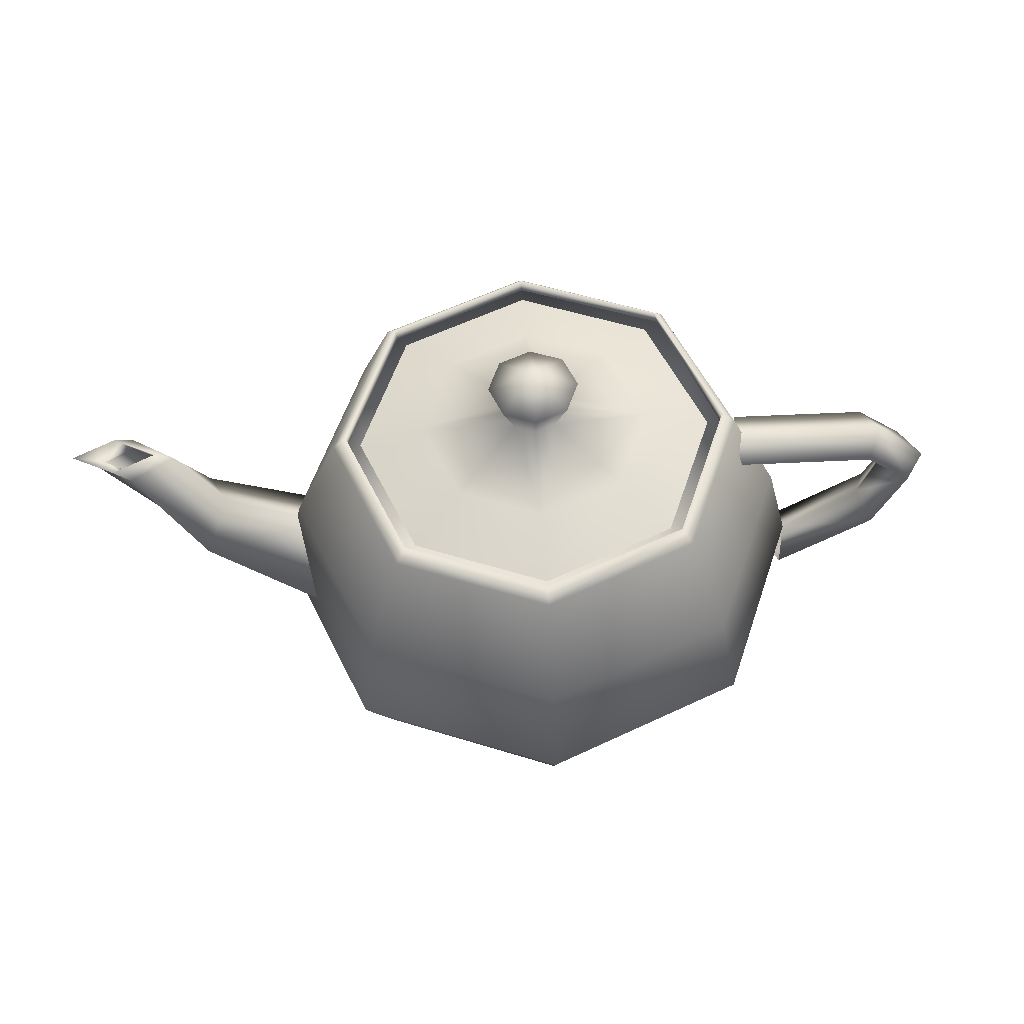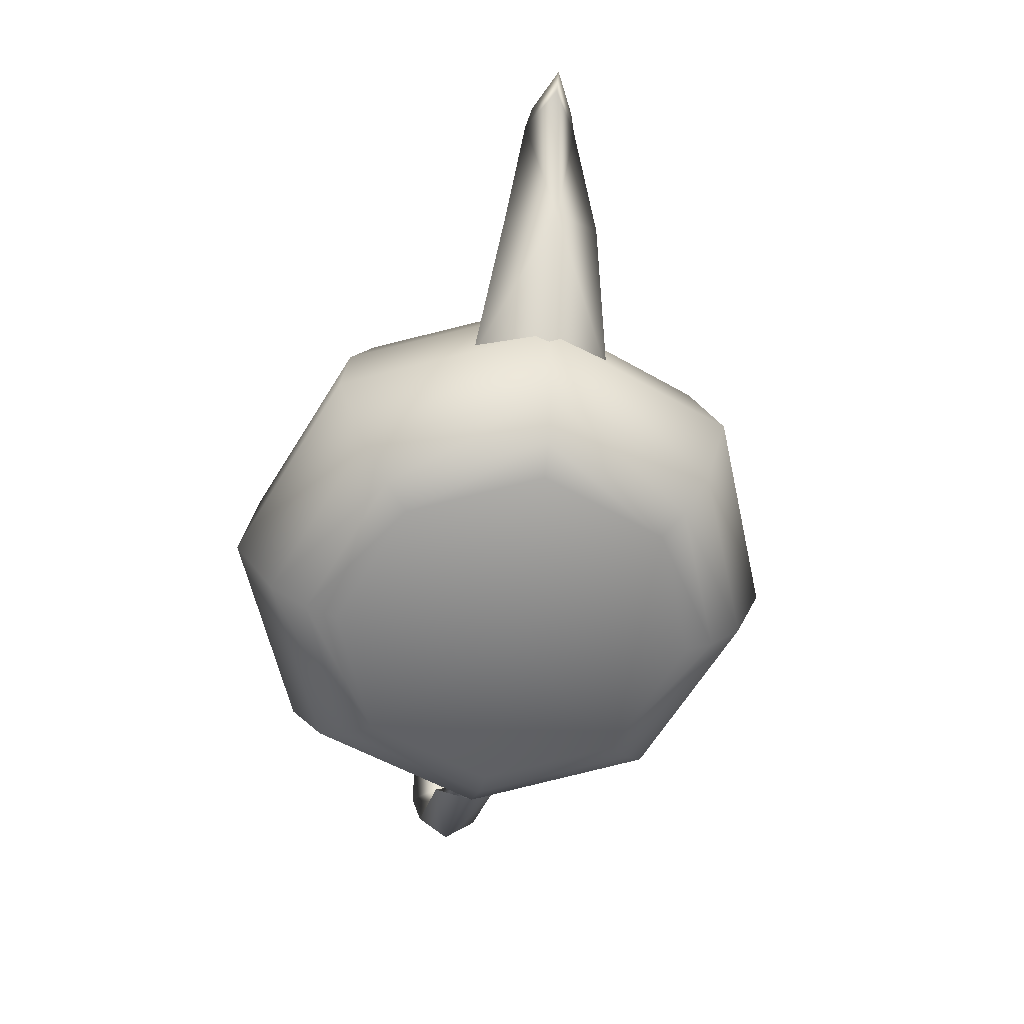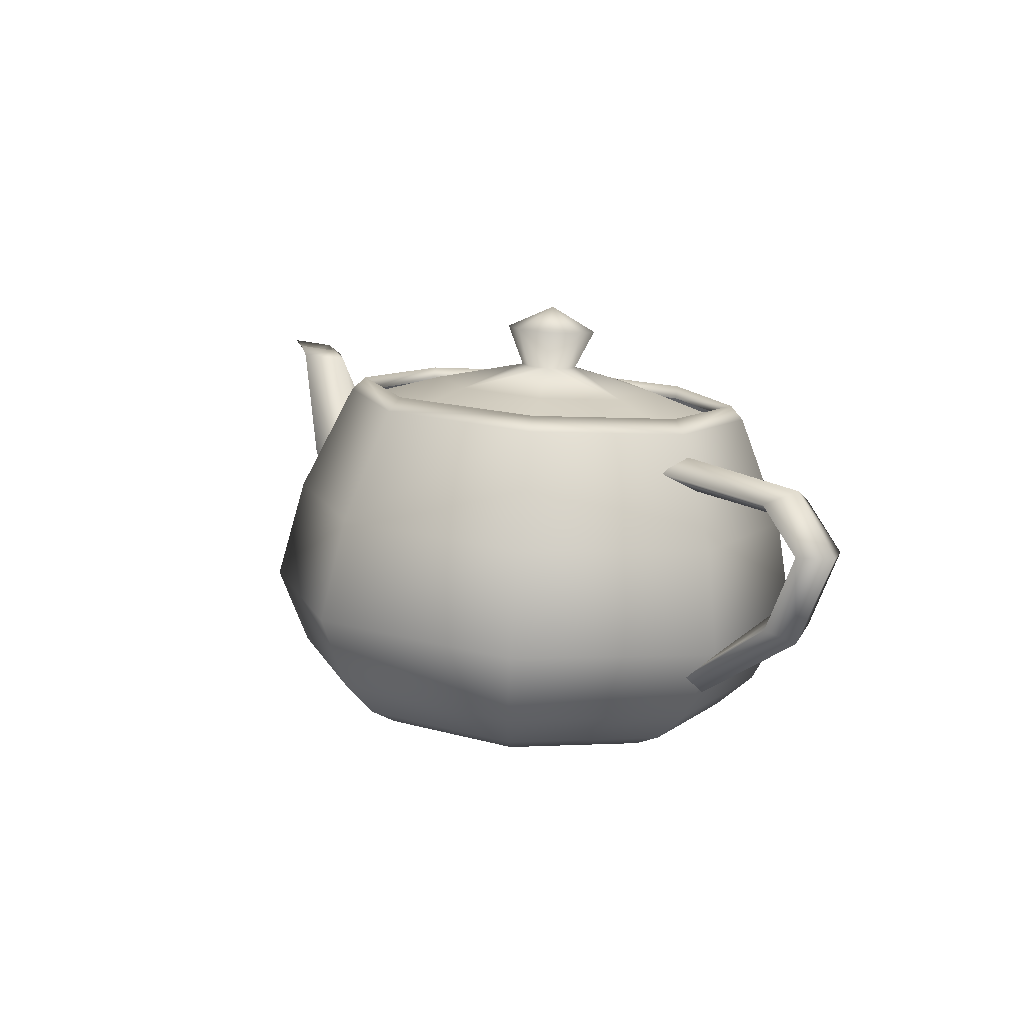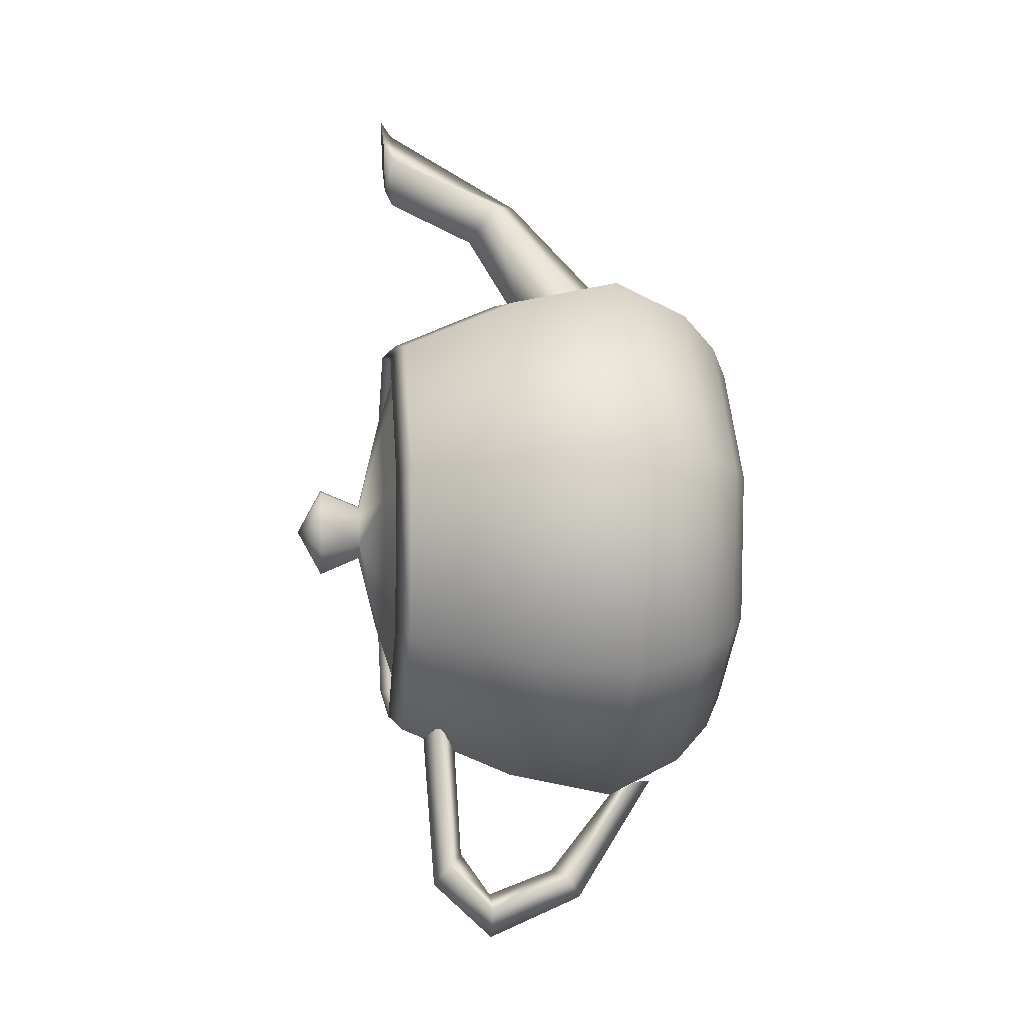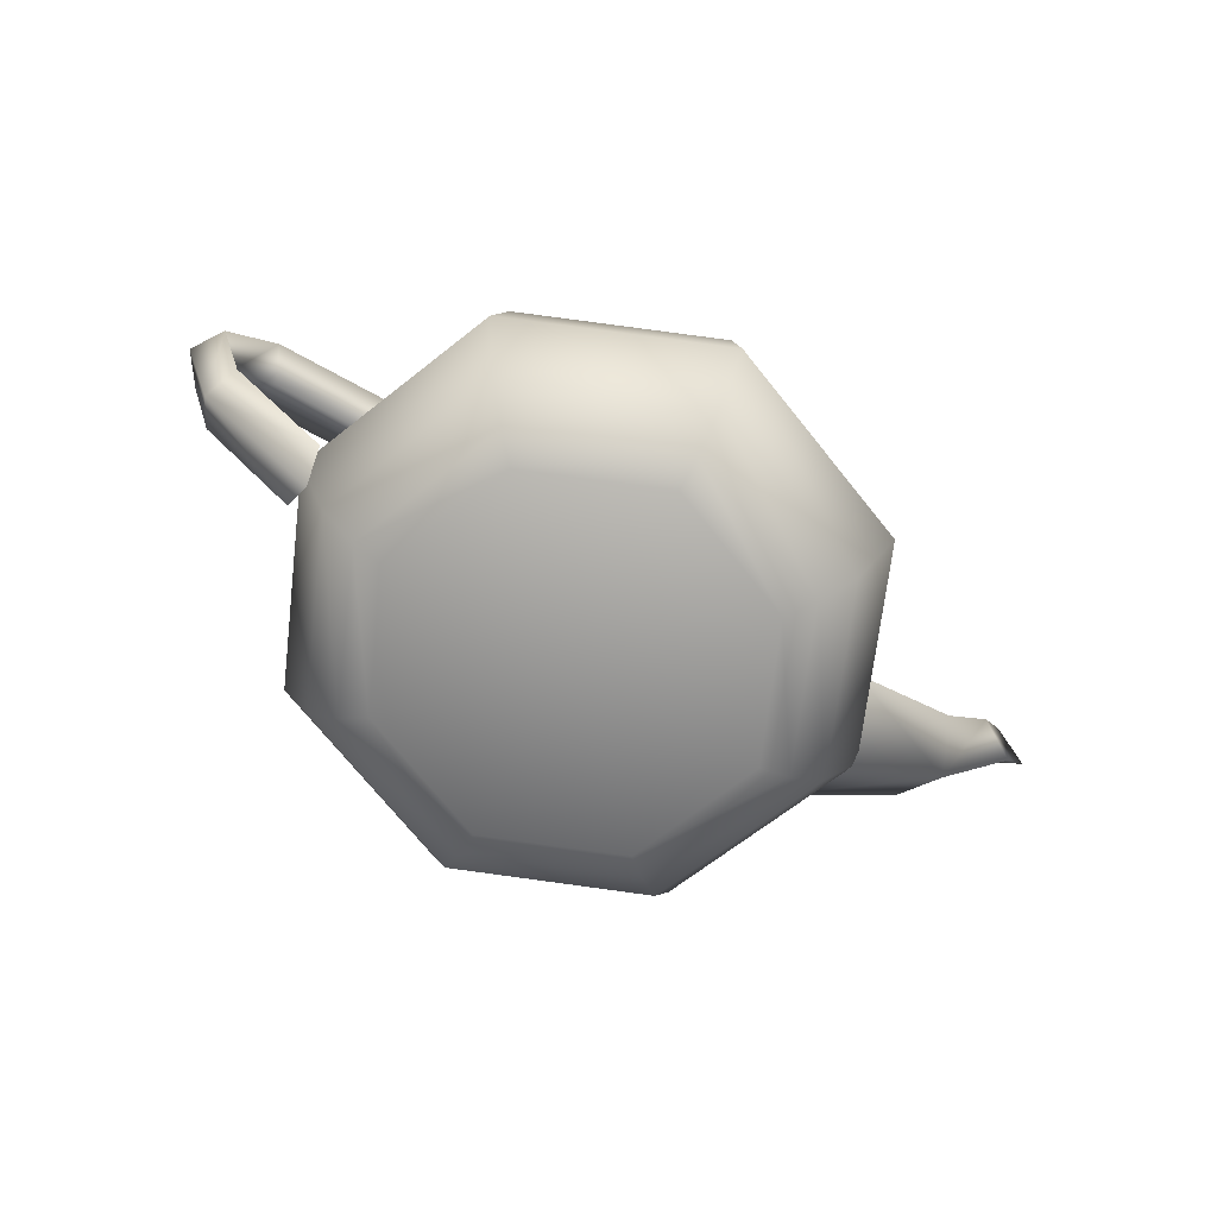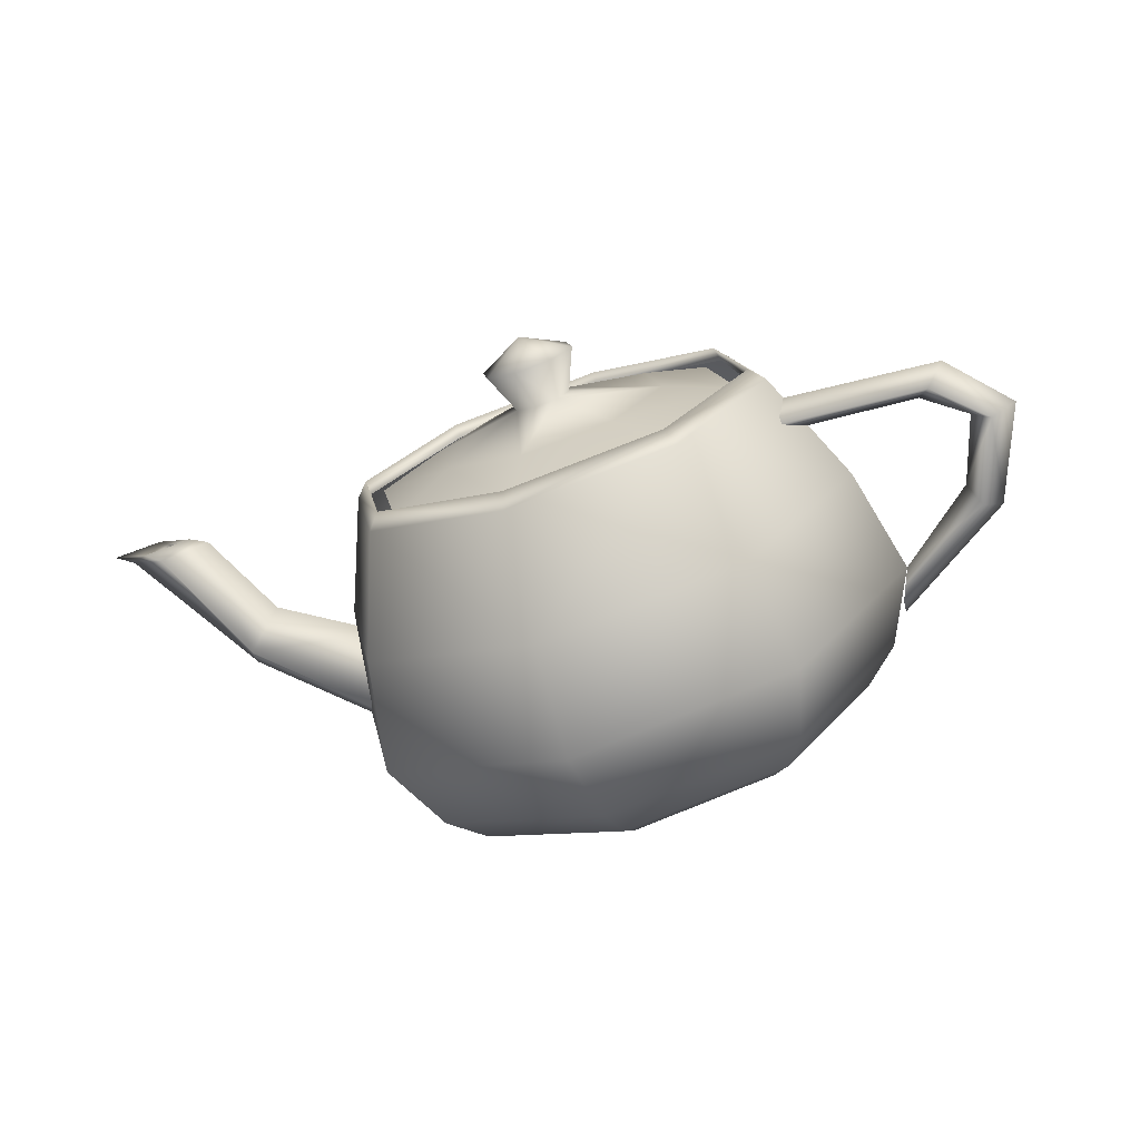
<metadata>
{"format":"obj","ext":"obj","renderer":"f3d","projection":"perspective","resolution":1024,"background":"white","views":[{"elev":62.0,"azim":165.5,"up":"+Y"},{"elev":-62.6,"azim":69.7,"up":"+Y"},{"elev":15.2,"azim":-140.5,"up":"+Y"},{"elev":61.6,"azim":-93.0,"up":"+Z"},{"elev":-73.6,"azim":-39.8,"up":"+Y"},{"elev":-67.7,"azim":-160.3,"up":"+Z"}]}
</metadata>
<code>
g Сетка
v 0.1973 0.2232 0.315
v 0.3439 0.2713 0.09363
v 0.3432 0.2468 0.09095
v 0.1977 0.2477 0.3182
v 0.3678 0.2464 0.09558
v -0.06592 0.2414 0.3715
v -0.07036 0.2145 0.3926
v 0.2115 0.2211 0.3357
v -0.06571 0.217 0.3682
v -0.2928 0.2559 0.2258
v -0.3118 0.23 0.2371
v -0.2993 0.2316 0.2215
v -0.3454 0.2829 -0.03624
v -0.3691 0.2588 -0.04326
v -0.1987 0.282 -0.2627
v -0.3446 0.2584 -0.03863
v -0.1992 0.3066 -0.2608
v 0.06446 0.3128 -0.3141
v 0.06902 0.2908 -0.3403
v -0.2128 0.2841 -0.2833
v 0.2897 0.2738 -0.1707
v 0.06438 0.2882 -0.3159
v 0.2903 0.2983 -0.1686
v 0.3104 0.2753 -0.1848
v 0.4528 0.05149 0.09145
v 0.2606 0.02043 0.3865
v 0.4916 -0.1287 0.08009
v -0.08582 0.01227 0.4566
v -0.0926 -0.1712 0.4762
v 0.2832 -0.1624 0.4002
v -0.3825 0.03128 0.2654
v -0.4531 0.06678 -0.0792
v -0.491 -0.1121 -0.105
v -0.4145 -0.1506 0.2688
v -0.2609 0.09784 -0.3743
v 0.0855 0.106 -0.4444
v 0.09324 -0.06953 -0.5011
v -0.2825 -0.07839 -0.4251
v 0.3822 0.08699 -0.2531
v 0.4151 -0.09016 -0.2937
v 0.2481 -0.2853 0.3353
v 0.4305 -0.2558 0.05525
v 0.2129 -0.3384 0.2777
v 0.3693 -0.3131 0.03764
v -0.08065 -0.2931 0.4018
v -0.3623 -0.275 0.2203
v -0.3103 -0.3295 0.1791
v -0.06888 -0.345 0.3347
v -0.4292 -0.2413 -0.1067
v -0.2468 -0.2119 -0.3868
v -0.2113 -0.2754 -0.3413
v -0.3677 -0.3007 -0.1012
v 0.08196 -0.2041 -0.4533
v 0.3636 -0.2222 -0.2718
v 0.3119 -0.2842 -0.2427
v 0.0705 -0.2687 -0.3983
v 0.1825 -0.3595 0.2306
v 0.3164 -0.3378 0.02501
v 0.000907 -0.3442 -0.03564
v -0.0588 -0.3652 0.2794
v -0.2655 -0.3519 0.1462
v -0.3146 -0.3272 -0.09387
v -0.1808 -0.3056 -0.2994
v 0.06055 -0.2999 -0.3482
v 0.2672 -0.3131 -0.215
v -0.3917 0.1881 0.00264
v -0.593 0.1624 -0.09587
v -0.3935 0.166 -0.05754
v -0.6296 0.1816 -0.04328
v -0.6635 0.1146 -0.1142
v -0.369 0.2215 -0.04712
v -0.6453 0.2122 -0.1006
v -0.7108 0.1095 -0.06621
v -0.6087 0.193 -0.1532
v -0.6899 0.121 -0.1762
v -0.7372 0.1159 -0.1281
v -0.3708 0.1995 -0.1073
v -0.6233 0.002044 -0.1183
v -0.6575 -0.02717 -0.0703
v -0.6708 -0.04494 -0.1322
v -0.489 -0.1553 -0.0516
v -0.4681 -0.1439 -0.1615
v -0.4662 -0.1871 -0.1081
v -0.6366 -0.01573 -0.1802
v 0.4176 0.003132 0.07973
v 0.6073 0.03995 0.2069
v 0.5862 0.09353 0.1212
v 0.6626 0.2414 0.1511
v 0.3948 -0.112 0.19
v 0.6601 0.0037 0.1259
v 0.7276 0.2354 0.2108
v 0.4408 -0.08686 -0.05183
v 0.4181 -0.202 0.05849
v 0.745 0.245 0.1192
v 0.81 0.239 0.1789
v 0.639 0.05729 0.04018
v 0.6932 0.2549 0.1583
v 0.731 0.2373 0.1925
v 0.6871 0.241 0.1557
v 0.7603 0.2525 0.2092
v 0.7854 0.2394 0.1743
v 0.7743 0.2601 0.1359
v 0.8414 0.2577 0.1868
v 0.7415 0.2431 0.1375
v 0.04497 0.3903 0.1083
v 0.07879 0.3958 0.05616
v -0.001158 0.4391 0.04547
v 0.02742 0.323 0.07515
v 0.04827 0.3264 0.04314
v -0.01615 0.3889 0.1205
v -0.06853 0.3923 0.08688
v -0.04234 0.3242 0.062
v -0.01016 0.3221 0.08275
v -0.08088 0.3985 0.02608
v -0.04707 0.404 -0.02602
v -0.02915 0.3314 -0.007383
v -0.04999 0.3281 0.02463
v 0.01405 0.4054 -0.03828
v 0.06644 0.4021 -0.004632
v 0.04062 0.3303 0.00576
v 0.008429 0.3323 -0.01498
v 0.2019 0.2865 0.0682
v 0.1159 0.2726 0.2002
v 0.3187 0.2472 0.08632
v -0.03909 0.269 0.2316
v -0.06106 0.2196 0.3438
v 0.1832 0.2253 0.2944
v -0.1719 0.2775 0.146
v -0.2034 0.2933 -0.00816
v -0.32 0.258 -0.03401
v -0.2703 0.233 0.209
v -0.1174 0.3072 -0.1402
v 0.03757 0.3109 -0.1715
v 0.05973 0.2857 -0.2915
v -0.1845 0.2799 -0.2421
v 0.1703 0.3024 -0.08599
v 0.2689 0.2723 -0.1566
f 1 2 3
f 4 5 2
f 1 6 4
f 4 7 8
f 9 10 6
f 6 11 7
f 12 13 10
f 10 14 11
f 15 13 16
f 17 14 13
f 15 18 17
f 17 19 20
f 21 18 22
f 23 19 18
f 21 2 23
f 23 5 24
f 8 25 5
f 26 27 25
f 8 28 26
f 26 29 30
f 11 28 7
f 31 29 28
f 11 32 31
f 31 33 34
f 20 32 14
f 35 33 32
f 20 36 35
f 35 37 38
f 24 36 19
f 39 37 36
f 24 25 39
f 39 27 40
f 27 41 42
f 42 43 44
f 29 41 30
f 45 43 41
f 29 46 45
f 45 47 48
f 33 46 34
f 49 47 46
f 33 50 49
f 49 51 52
f 37 50 38
f 53 51 50
f 37 54 53
f 53 55 56
f 27 54 40
f 42 55 54
f 44 57 58
f 58 57 59
f 48 57 43
f 57 60 59
f 48 61 60
f 60 61 59
f 52 61 47
f 61 62 59
f 52 63 62
f 62 63 59
f 56 63 51
f 63 64 59
f 56 65 64
f 64 65 59
f 44 65 55
f 65 58 59
f 66 67 68
f 69 70 67
f 71 69 66
f 72 73 69
f 71 74 72
f 72 75 76
f 77 67 74
f 74 70 75
f 73 78 70
f 79 33 78
f 73 80 79
f 80 81 79
f 75 80 76
f 80 82 83
f 75 78 84
f 84 33 82
f 85 86 87
f 86 88 87
f 89 90 86
f 90 91 86
f 92 90 93
f 90 94 95
f 85 96 92
f 96 88 94
f 91 97 88
f 97 98 99
f 95 100 91
f 100 101 98
f 95 102 103
f 102 101 103
f 94 97 102
f 97 104 102
f 105 106 107
f 106 108 109
f 110 105 107
f 110 108 105
f 111 110 107
f 110 112 113
f 114 111 107
f 114 112 111
f 115 114 107
f 114 116 117
f 118 115 107
f 118 116 115
f 119 118 107
f 118 120 121
f 106 119 107
f 106 120 119
f 108 122 109
f 123 124 122
f 108 125 123
f 123 126 127
f 112 125 113
f 128 126 125
f 112 129 128
f 128 130 131
f 116 129 117
f 132 130 129
f 116 133 132
f 132 134 135
f 120 133 121
f 136 134 133
f 120 122 136
f 136 124 137
f 1 4 2
f 4 8 5
f 1 9 6
f 4 6 7
f 9 12 10
f 6 10 11
f 12 16 13
f 10 13 14
f 15 17 13
f 17 20 14
f 15 22 18
f 17 18 19
f 21 23 18
f 23 24 19
f 21 3 2
f 23 2 5
f 8 26 25
f 26 30 27
f 8 7 28
f 26 28 29
f 11 31 28
f 31 34 29
f 11 14 32
f 31 32 33
f 20 35 32
f 35 38 33
f 20 19 36
f 35 36 37
f 24 39 36
f 39 40 37
f 24 5 25
f 39 25 27
f 27 30 41
f 42 41 43
f 29 45 41
f 45 48 43
f 29 34 46
f 45 46 47
f 33 49 46
f 49 52 47
f 33 38 50
f 49 50 51
f 37 53 50
f 53 56 51
f 37 40 54
f 53 54 55
f 27 42 54
f 42 44 55
f 44 43 57
f 48 60 57
f 48 47 61
f 52 62 61
f 52 51 63
f 56 64 63
f 56 55 65
f 44 58 65
f 66 69 67
f 69 73 70
f 71 72 69
f 72 76 73
f 71 77 74
f 72 74 75
f 77 68 67
f 74 67 70
f 73 79 78
f 79 81 33
f 73 76 80
f 80 83 81
f 75 84 80
f 80 84 82
f 75 70 78
f 84 78 33
f 85 89 86
f 86 91 88
f 89 93 90
f 90 95 91
f 92 96 90
f 90 96 94
f 85 87 96
f 96 87 88
f 91 100 97
f 97 100 98
f 95 103 100
f 100 103 101
f 95 94 102
f 102 104 101
f 94 88 97
f 97 99 104
f 106 105 108
f 110 113 108
f 110 111 112
f 114 117 112
f 114 115 116
f 118 121 116
f 118 119 120
f 106 109 120
f 108 123 122
f 123 127 124
f 108 113 125
f 123 125 126
f 112 128 125
f 128 131 126
f 112 117 129
f 128 129 130
f 116 132 129
f 132 135 130
f 116 121 133
f 132 133 134
f 120 136 133
f 136 137 134
f 120 109 122
f 136 122 124

</code>
